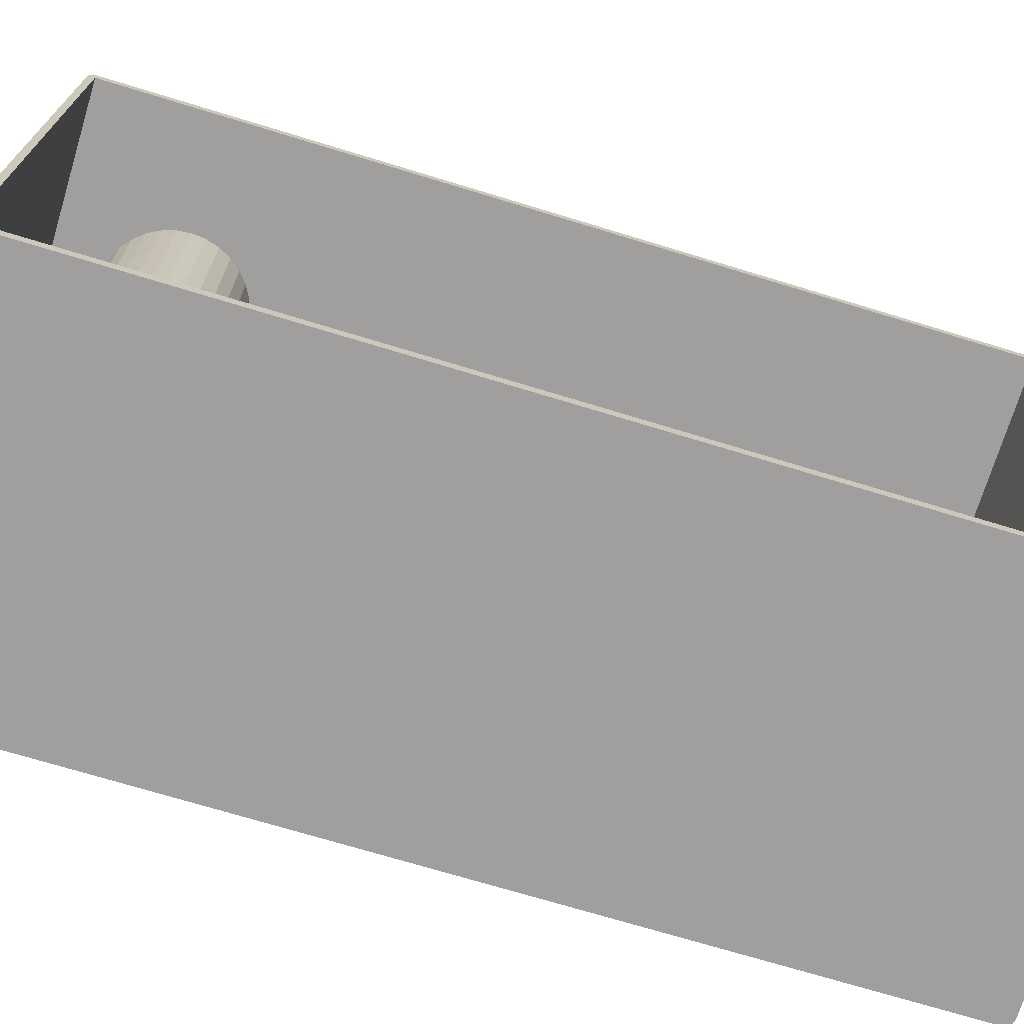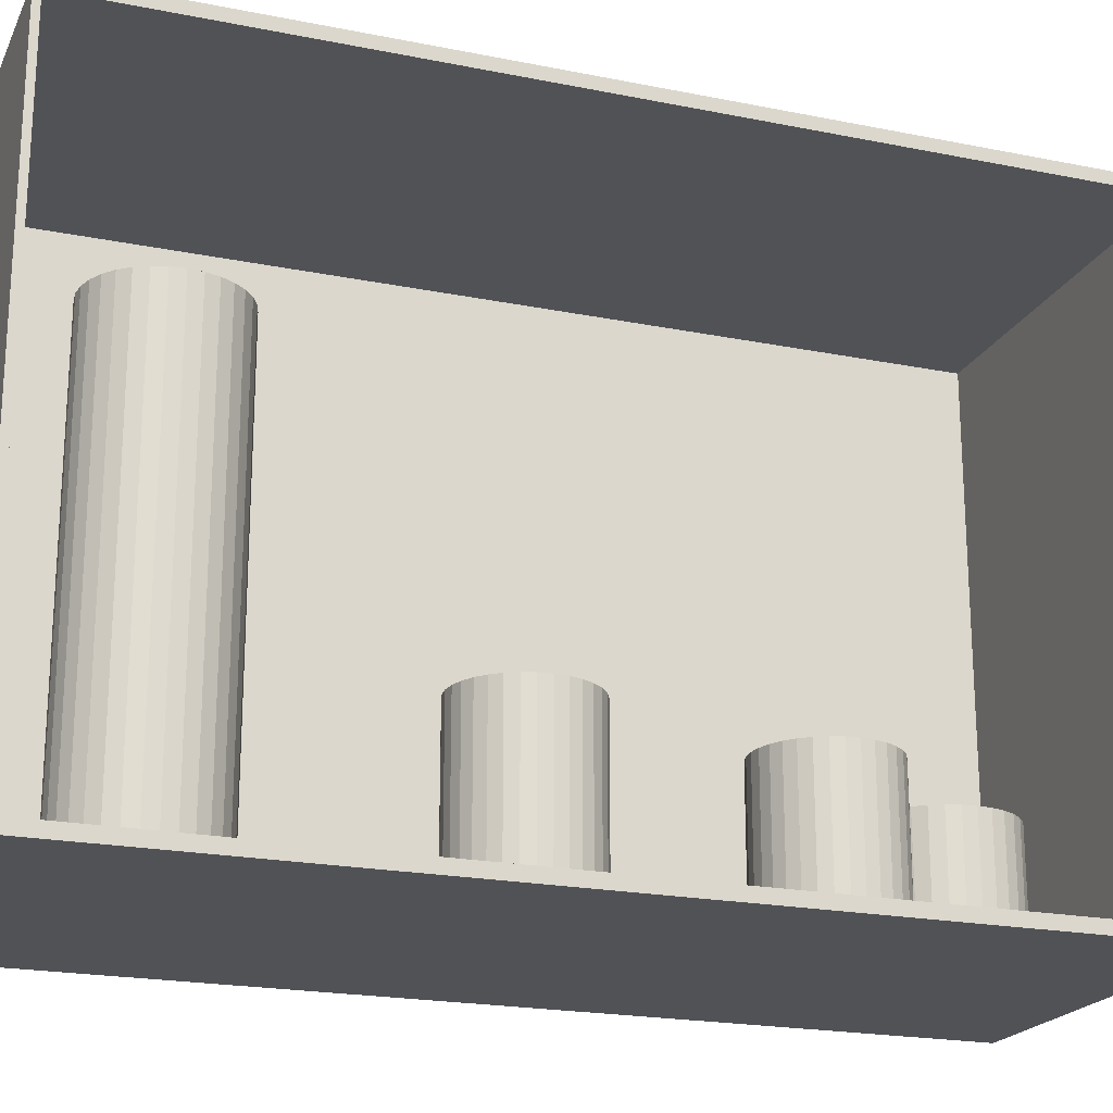
<metadata>
{"format":"obj","ext":"obj","renderer":"f3d","projection":"perspective","resolution":1024,"background":"white","views":[{"elev":-71.4,"azim":73.0,"up":"+Z"},{"elev":-20.7,"azim":70.0,"up":"+Z"}]}
</metadata>
<code>
v -0.08608 -0.21 -0.002827
v -0.08608 -0.21 0.002827
v -0.08608 0.21 -0.002827
v -0.08608 0.21 0.002827
v 0.08608 -0.21 -0.002827
v 0.08608 -0.21 0.002827
v 0.08608 0.21 -0.002827
v 0.08608 0.21 0.002827
v -0.08325 -0.21 0
v -0.0889 -0.21 0
v -0.08325 0.21 0
v -0.0889 0.21 0
v -0.08325 -0.21 0.2812
v -0.0889 -0.21 0.2812
v -0.08325 0.21 0.2812
v -0.0889 0.21 0.2812
v -0.08608 0.2085 0.2812
v -0.08608 0.2116 0.2812
v -0.08608 0.2085 0
v -0.08608 0.2116 0
v 0.08608 0.2085 0.2812
v 0.08608 0.2116 0.2812
v 0.08608 0.2085 0
v 0.08608 0.2116 0
v -0.08608 -0.2085 0
v -0.08608 -0.2116 0
v -0.08608 -0.2085 0.2812
v -0.08608 -0.2116 0.2812
v 0.08608 -0.2085 0
v 0.08608 -0.2116 0
v 0.08608 -0.2085 0.2812
v 0.08608 -0.2116 0.2812
v -0.08608 -0.21 0.2784
v -0.08608 -0.21 0.2841
v -0.08608 0.21 0.2784
v -0.08608 0.21 0.2841
v 0.08608 -0.21 0.2784
v 0.08608 -0.21 0.2841
v 0.08608 0.21 0.2784
v 0.08608 0.21 0.2841
v -0.02921 0.1609 0.005654
v 0.002204 0.1609 0.005654
v 0.002204 0.1609 0.06371
v -0.02921 0.1609 0.06371
v 0.0016 0.167 0.005654
v 0.0016 0.167 0.06371
v -0.0001872 0.1729 0.005654
v -0.0001872 0.1729 0.06371
v -0.00309 0.1783 0.005654
v -0.00309 0.1783 0.06371
v -0.006996 0.1831 0.005654
v -0.006996 0.1831 0.06371
v -0.01176 0.187 0.005654
v -0.01176 0.187 0.06371
v -0.01719 0.1899 0.005654
v -0.01719 0.1899 0.06371
v -0.02308 0.1917 0.005654
v -0.02308 0.1917 0.06371
v -0.02921 0.1923 0.005654
v -0.02921 0.1923 0.06371
v -0.03534 0.1917 0.005654
v -0.03534 0.1917 0.06371
v -0.04123 0.1899 0.005654
v -0.04123 0.1899 0.06371
v -0.04666 0.187 0.005654
v -0.04666 0.187 0.06371
v -0.05142 0.1831 0.005654
v -0.05142 0.1831 0.06371
v -0.05533 0.1783 0.005654
v -0.05533 0.1783 0.06371
v -0.05823 0.1729 0.005654
v -0.05823 0.1729 0.06371
v -0.06002 0.167 0.005654
v -0.06002 0.167 0.06371
v -0.06062 0.1609 0.005654
v -0.06062 0.1609 0.06371
v -0.06002 0.1547 0.005654
v -0.06002 0.1547 0.06371
v -0.05823 0.1489 0.005654
v -0.05823 0.1489 0.06371
v -0.05533 0.1434 0.005654
v -0.05533 0.1434 0.06371
v -0.05142 0.1387 0.005654
v -0.05142 0.1387 0.06371
v -0.04666 0.1348 0.005654
v -0.04666 0.1348 0.06371
v -0.04123 0.1319 0.005654
v -0.04123 0.1319 0.06371
v -0.03534 0.1301 0.005654
v -0.03534 0.1301 0.06371
v -0.02921 0.1295 0.005654
v -0.02921 0.1295 0.06371
v -0.02308 0.1301 0.005654
v -0.02308 0.1301 0.06371
v -0.01719 0.1319 0.005654
v -0.01719 0.1319 0.06371
v -0.01176 0.1348 0.005654
v -0.01176 0.1348 0.06371
v -0.006996 0.1387 0.005654
v -0.006996 0.1387 0.06371
v -0.00309 0.1434 0.005654
v -0.00309 0.1434 0.06371
v -0.0001872 0.1489 0.005654
v -0.0001872 0.1489 0.06371
v 0.0016 0.1547 0.005654
v 0.0016 0.1547 0.06371
v 0.0278 0.08866 0.005654
v 0.05601 0.08866 0.005654
v 0.05601 0.08866 0.0662
v 0.0278 0.08866 0.0662
v 0.05547 0.09416 0.005654
v 0.05547 0.09416 0.0662
v 0.05386 0.09945 0.005654
v 0.05386 0.09945 0.0662
v 0.05126 0.1043 0.005654
v 0.05126 0.1043 0.0662
v 0.04775 0.1086 0.005654
v 0.04775 0.1086 0.0662
v 0.04347 0.1121 0.005654
v 0.04347 0.1121 0.0662
v 0.0386 0.1147 0.005654
v 0.0386 0.1147 0.0662
v 0.0333 0.1163 0.005654
v 0.0333 0.1163 0.0662
v 0.0278 0.1169 0.005654
v 0.0278 0.1169 0.0662
v 0.02229 0.1163 0.005654
v 0.02229 0.1163 0.0662
v 0.017 0.1147 0.005654
v 0.017 0.1147 0.0662
v 0.01212 0.1121 0.005654
v 0.01212 0.1121 0.0662
v 0.007849 0.1086 0.005654
v 0.007849 0.1086 0.0662
v 0.00434 0.1043 0.005654
v 0.00434 0.1043 0.0662
v 0.001733 0.09945 0.005654
v 0.001733 0.09945 0.0662
v 0.0001274 0.09416 0.005654
v 0.0001274 0.09416 0.0662
v -0.0004147 0.08866 0.005654
v -0.0004147 0.08866 0.0662
v 0.0001274 0.08315 0.005654
v 0.0001274 0.08315 0.0662
v 0.001733 0.07786 0.005654
v 0.001733 0.07786 0.0662
v 0.00434 0.07298 0.005654
v 0.00434 0.07298 0.0662
v 0.007849 0.06871 0.005654
v 0.007849 0.06871 0.0662
v 0.01212 0.0652 0.005654
v 0.01212 0.0652 0.0662
v 0.017 0.06259 0.005654
v 0.017 0.06259 0.0662
v 0.02229 0.06099 0.005654
v 0.02229 0.06099 0.0662
v 0.0278 0.06044 0.005654
v 0.0278 0.06044 0.0662
v 0.0333 0.06099 0.005654
v 0.0333 0.06099 0.0662
v 0.0386 0.06259 0.005654
v 0.0386 0.06259 0.0662
v 0.04347 0.0652 0.005654
v 0.04347 0.0652 0.0662
v 0.04775 0.06871 0.005654
v 0.04775 0.06871 0.0662
v 0.05126 0.07298 0.005654
v 0.05126 0.07298 0.0662
v 0.05386 0.07786 0.005654
v 0.05386 0.07786 0.0662
v 0.05547 0.08315 0.005654
v 0.05547 0.08315 0.0662
v 0.01028 -0.01569 0.005654
v 0.0391 -0.01569 0.005654
v 0.0391 -0.01569 0.08243
v 0.01028 -0.01569 0.08243
v 0.03855 -0.01007 0.005654
v 0.03855 -0.01007 0.08243
v 0.03691 -0.00466 0.005654
v 0.03691 -0.00466 0.08243
v 0.03425 0.0003236 0.005654
v 0.03425 0.0003236 0.08243
v 0.03066 0.004692 0.005654
v 0.03066 0.004692 0.08243
v 0.02629 0.008277 0.005654
v 0.02629 0.008277 0.08243
v 0.02131 0.01094 0.005654
v 0.02131 0.01094 0.08243
v 0.0159 0.01258 0.005654
v 0.0159 0.01258 0.08243
v 0.01028 0.01314 0.005654
v 0.01028 0.01314 0.08243
v 0.004654 0.01258 0.005654
v 0.004654 0.01258 0.08243
v -0.0007539 0.01094 0.005654
v -0.0007539 0.01094 0.08243
v -0.005738 0.008277 0.005654
v -0.005738 0.008277 0.08243
v -0.01011 0.004692 0.005654
v -0.01011 0.004692 0.08243
v -0.01369 0.0003236 0.005654
v -0.01369 0.0003236 0.08243
v -0.01635 -0.00466 0.005654
v -0.01635 -0.00466 0.08243
v -0.018 -0.01007 0.005654
v -0.018 -0.01007 0.08243
v -0.01855 -0.01569 0.005654
v -0.01855 -0.01569 0.08243
v -0.018 -0.02132 0.005654
v -0.018 -0.02132 0.08243
v -0.01635 -0.02672 0.005654
v -0.01635 -0.02672 0.08243
v -0.01369 -0.03171 0.005654
v -0.01369 -0.03171 0.08243
v -0.01011 -0.03608 0.005654
v -0.01011 -0.03608 0.08243
v -0.005738 -0.03966 0.005654
v -0.005738 -0.03966 0.08243
v -0.0007539 -0.04232 0.005654
v -0.0007539 -0.04232 0.08243
v 0.004654 -0.04396 0.005654
v 0.004654 -0.04396 0.08243
v 0.01028 -0.04452 0.005654
v 0.01028 -0.04452 0.08243
v 0.0159 -0.04396 0.005654
v 0.0159 -0.04396 0.08243
v 0.02131 -0.04232 0.005654
v 0.02131 -0.04232 0.08243
v 0.02629 -0.03966 0.005654
v 0.02629 -0.03966 0.08243
v 0.03066 -0.03608 0.005654
v 0.03066 -0.03608 0.08243
v 0.03425 -0.03171 0.005654
v 0.03425 -0.03171 0.08243
v 0.03691 -0.02672 0.005654
v 0.03691 -0.02672 0.08243
v 0.03855 -0.02132 0.005654
v 0.03855 -0.02132 0.08243
v 0.02151 -0.1492 0.005654
v 0.05261 -0.1492 0.005654
v 0.05261 -0.1492 0.1047
v 0.02151 -0.1492 0.1047
v 0.05201 -0.1432 0.005654
v 0.05201 -0.1432 0.1047
v 0.05024 -0.1373 0.005654
v 0.05024 -0.1373 0.1047
v 0.04737 -0.132 0.005654
v 0.04737 -0.132 0.1047
v 0.0435 -0.1273 0.005654
v 0.0435 -0.1273 0.1047
v 0.03879 -0.1234 0.005654
v 0.03879 -0.1234 0.1047
v 0.03341 -0.1205 0.005654
v 0.03341 -0.1205 0.1047
v 0.02758 -0.1187 0.005654
v 0.02758 -0.1187 0.1047
v 0.02151 -0.1182 0.005654
v 0.02151 -0.1182 0.1047
v 0.01545 -0.1187 0.005654
v 0.01545 -0.1187 0.1047
v 0.009613 -0.1205 0.005654
v 0.009613 -0.1205 0.1047
v 0.004237 -0.1234 0.005654
v 0.004237 -0.1234 0.1047
v -0.0004755 -0.1273 0.005654
v -0.0004755 -0.1273 0.1047
v -0.004343 -0.132 0.005654
v -0.004343 -0.132 0.1047
v -0.007216 -0.1373 0.005654
v -0.007216 -0.1373 0.1047
v -0.008986 -0.1432 0.005654
v -0.008986 -0.1432 0.1047
v -0.009584 -0.1492 0.005654
v -0.009584 -0.1492 0.1047
v -0.008986 -0.1553 0.005654
v -0.008986 -0.1553 0.1047
v -0.007216 -0.1611 0.005654
v -0.007216 -0.1611 0.1047
v -0.004343 -0.1665 0.005654
v -0.004343 -0.1665 0.1047
v -0.0004755 -0.1712 0.005654
v -0.0004755 -0.1712 0.1047
v 0.004237 -0.1751 0.005654
v 0.004237 -0.1751 0.1047
v 0.009613 -0.178 0.005654
v 0.009613 -0.178 0.1047
v 0.01545 -0.1797 0.005654
v 0.01545 -0.1797 0.1047
v 0.02151 -0.1803 0.005654
v 0.02151 -0.1803 0.1047
v 0.02758 -0.1797 0.005654
v 0.02758 -0.1797 0.1047
v 0.03341 -0.178 0.005654
v 0.03341 -0.178 0.1047
v 0.03879 -0.1751 0.005654
v 0.03879 -0.1751 0.1047
v 0.0435 -0.1712 0.005654
v 0.0435 -0.1712 0.1047
v 0.04737 -0.1665 0.005654
v 0.04737 -0.1665 0.1047
v 0.05024 -0.1611 0.005654
v 0.05024 -0.1611 0.1047
v 0.05201 -0.1553 0.005654
v 0.05201 -0.1553 0.1047
v 0.02151 -0.1492 0.1047
v 0.05261 -0.1492 0.1047
v 0.05261 -0.1492 0.2038
v 0.02151 -0.1492 0.2038
v 0.05201 -0.1432 0.1047
v 0.05201 -0.1432 0.2038
v 0.05024 -0.1373 0.1047
v 0.05024 -0.1373 0.2038
v 0.04737 -0.132 0.1047
v 0.04737 -0.132 0.2038
v 0.0435 -0.1273 0.1047
v 0.0435 -0.1273 0.2038
v 0.03879 -0.1234 0.1047
v 0.03879 -0.1234 0.2038
v 0.03341 -0.1205 0.1047
v 0.03341 -0.1205 0.2038
v 0.02758 -0.1187 0.1047
v 0.02758 -0.1187 0.2038
v 0.02151 -0.1182 0.1047
v 0.02151 -0.1182 0.2038
v 0.01545 -0.1187 0.1047
v 0.01545 -0.1187 0.2038
v 0.009613 -0.1205 0.1047
v 0.009613 -0.1205 0.2038
v 0.004237 -0.1234 0.1047
v 0.004237 -0.1234 0.2038
v -0.0004755 -0.1273 0.1047
v -0.0004755 -0.1273 0.2038
v -0.004343 -0.132 0.1047
v -0.004343 -0.132 0.2038
v -0.007216 -0.1373 0.1047
v -0.007216 -0.1373 0.2038
v -0.008986 -0.1432 0.1047
v -0.008986 -0.1432 0.2038
v -0.009584 -0.1492 0.1047
v -0.009584 -0.1492 0.2038
v -0.008986 -0.1553 0.1047
v -0.008986 -0.1553 0.2038
v -0.007216 -0.1611 0.1047
v -0.007216 -0.1611 0.2038
v -0.004343 -0.1665 0.1047
v -0.004343 -0.1665 0.2038
v -0.0004755 -0.1712 0.1047
v -0.0004755 -0.1712 0.2038
v 0.004237 -0.1751 0.1047
v 0.004237 -0.1751 0.2038
v 0.009613 -0.178 0.1047
v 0.009613 -0.178 0.2038
v 0.01545 -0.1797 0.1047
v 0.01545 -0.1797 0.2038
v 0.02151 -0.1803 0.1047
v 0.02151 -0.1803 0.2038
v 0.02758 -0.1797 0.1047
v 0.02758 -0.1797 0.2038
v 0.03341 -0.178 0.1047
v 0.03341 -0.178 0.2038
v 0.03879 -0.1751 0.1047
v 0.03879 -0.1751 0.2038
v 0.0435 -0.1712 0.1047
v 0.0435 -0.1712 0.2038
v 0.04737 -0.1665 0.1047
v 0.04737 -0.1665 0.2038
v 0.05024 -0.1611 0.1047
v 0.05024 -0.1611 0.2038
v 0.05201 -0.1553 0.1047
v 0.05201 -0.1553 0.2038
f 2 4 1
f 5 2 1
f 1 4 3
f 3 5 1
f 2 8 4
f 6 2 5
f 6 8 2
f 4 8 3
f 7 5 3
f 3 8 7
f 7 6 5
f 8 6 7
f 10 12 9
f 13 10 9
f 9 12 11
f 11 13 9
f 10 16 12
f 14 10 13
f 14 16 10
f 12 16 11
f 15 13 11
f 11 16 15
f 15 14 13
f 16 14 15
f 18 20 17
f 21 18 17
f 17 20 19
f 19 21 17
f 18 24 20
f 22 18 21
f 22 24 18
f 20 24 19
f 23 21 19
f 19 24 23
f 23 22 21
f 24 22 23
f 26 28 25
f 29 26 25
f 25 28 27
f 27 29 25
f 26 32 28
f 30 26 29
f 30 32 26
f 28 32 27
f 31 29 27
f 27 32 31
f 31 30 29
f 32 30 31
f 34 36 33
f 37 34 33
f 33 36 35
f 35 37 33
f 34 40 36
f 38 34 37
f 38 40 34
f 36 40 35
f 39 37 35
f 35 40 39
f 39 38 37
f 40 38 39
f 42 41 45
f 42 45 43
f 43 45 46
f 43 46 44
f 45 41 47
f 45 47 46
f 46 47 48
f 46 48 44
f 47 41 49
f 47 49 48
f 48 49 50
f 48 50 44
f 49 41 51
f 49 51 50
f 50 51 52
f 50 52 44
f 51 41 53
f 51 53 52
f 52 53 54
f 52 54 44
f 53 41 55
f 53 55 54
f 54 55 56
f 54 56 44
f 55 41 57
f 55 57 56
f 56 57 58
f 56 58 44
f 57 41 59
f 57 59 58
f 58 59 60
f 58 60 44
f 59 41 61
f 59 61 60
f 60 61 62
f 60 62 44
f 61 41 63
f 61 63 62
f 62 63 64
f 62 64 44
f 63 41 65
f 63 65 64
f 64 65 66
f 64 66 44
f 65 41 67
f 65 67 66
f 66 67 68
f 66 68 44
f 67 41 69
f 67 69 68
f 68 69 70
f 68 70 44
f 69 41 71
f 69 71 70
f 70 71 72
f 70 72 44
f 71 41 73
f 71 73 72
f 72 73 74
f 72 74 44
f 73 41 75
f 73 75 74
f 74 75 76
f 74 76 44
f 75 41 77
f 75 77 76
f 76 77 78
f 76 78 44
f 77 41 79
f 77 79 78
f 78 79 80
f 78 80 44
f 79 41 81
f 79 81 80
f 80 81 82
f 80 82 44
f 81 41 83
f 81 83 82
f 82 83 84
f 82 84 44
f 83 41 85
f 83 85 84
f 84 85 86
f 84 86 44
f 85 41 87
f 85 87 86
f 86 87 88
f 86 88 44
f 87 41 89
f 87 89 88
f 88 89 90
f 88 90 44
f 89 41 91
f 89 91 90
f 90 91 92
f 90 92 44
f 91 41 93
f 91 93 92
f 92 93 94
f 92 94 44
f 93 41 95
f 93 95 94
f 94 95 96
f 94 96 44
f 95 41 97
f 95 97 96
f 96 97 98
f 96 98 44
f 97 41 99
f 97 99 98
f 98 99 100
f 98 100 44
f 99 41 101
f 99 101 100
f 100 101 102
f 100 102 44
f 101 41 103
f 101 103 102
f 102 103 104
f 102 104 44
f 103 41 105
f 103 105 104
f 104 105 106
f 104 106 44
f 105 41 42
f 105 42 106
f 106 42 43
f 106 43 44
f 108 107 111
f 108 111 109
f 109 111 112
f 109 112 110
f 111 107 113
f 111 113 112
f 112 113 114
f 112 114 110
f 113 107 115
f 113 115 114
f 114 115 116
f 114 116 110
f 115 107 117
f 115 117 116
f 116 117 118
f 116 118 110
f 117 107 119
f 117 119 118
f 118 119 120
f 118 120 110
f 119 107 121
f 119 121 120
f 120 121 122
f 120 122 110
f 121 107 123
f 121 123 122
f 122 123 124
f 122 124 110
f 123 107 125
f 123 125 124
f 124 125 126
f 124 126 110
f 125 107 127
f 125 127 126
f 126 127 128
f 126 128 110
f 127 107 129
f 127 129 128
f 128 129 130
f 128 130 110
f 129 107 131
f 129 131 130
f 130 131 132
f 130 132 110
f 131 107 133
f 131 133 132
f 132 133 134
f 132 134 110
f 133 107 135
f 133 135 134
f 134 135 136
f 134 136 110
f 135 107 137
f 135 137 136
f 136 137 138
f 136 138 110
f 137 107 139
f 137 139 138
f 138 139 140
f 138 140 110
f 139 107 141
f 139 141 140
f 140 141 142
f 140 142 110
f 141 107 143
f 141 143 142
f 142 143 144
f 142 144 110
f 143 107 145
f 143 145 144
f 144 145 146
f 144 146 110
f 145 107 147
f 145 147 146
f 146 147 148
f 146 148 110
f 147 107 149
f 147 149 148
f 148 149 150
f 148 150 110
f 149 107 151
f 149 151 150
f 150 151 152
f 150 152 110
f 151 107 153
f 151 153 152
f 152 153 154
f 152 154 110
f 153 107 155
f 153 155 154
f 154 155 156
f 154 156 110
f 155 107 157
f 155 157 156
f 156 157 158
f 156 158 110
f 157 107 159
f 157 159 158
f 158 159 160
f 158 160 110
f 159 107 161
f 159 161 160
f 160 161 162
f 160 162 110
f 161 107 163
f 161 163 162
f 162 163 164
f 162 164 110
f 163 107 165
f 163 165 164
f 164 165 166
f 164 166 110
f 165 107 167
f 165 167 166
f 166 167 168
f 166 168 110
f 167 107 169
f 167 169 168
f 168 169 170
f 168 170 110
f 169 107 171
f 169 171 170
f 170 171 172
f 170 172 110
f 171 107 108
f 171 108 172
f 172 108 109
f 172 109 110
f 174 173 177
f 174 177 175
f 175 177 178
f 175 178 176
f 177 173 179
f 177 179 178
f 178 179 180
f 178 180 176
f 179 173 181
f 179 181 180
f 180 181 182
f 180 182 176
f 181 173 183
f 181 183 182
f 182 183 184
f 182 184 176
f 183 173 185
f 183 185 184
f 184 185 186
f 184 186 176
f 185 173 187
f 185 187 186
f 186 187 188
f 186 188 176
f 187 173 189
f 187 189 188
f 188 189 190
f 188 190 176
f 189 173 191
f 189 191 190
f 190 191 192
f 190 192 176
f 191 173 193
f 191 193 192
f 192 193 194
f 192 194 176
f 193 173 195
f 193 195 194
f 194 195 196
f 194 196 176
f 195 173 197
f 195 197 196
f 196 197 198
f 196 198 176
f 197 173 199
f 197 199 198
f 198 199 200
f 198 200 176
f 199 173 201
f 199 201 200
f 200 201 202
f 200 202 176
f 201 173 203
f 201 203 202
f 202 203 204
f 202 204 176
f 203 173 205
f 203 205 204
f 204 205 206
f 204 206 176
f 205 173 207
f 205 207 206
f 206 207 208
f 206 208 176
f 207 173 209
f 207 209 208
f 208 209 210
f 208 210 176
f 209 173 211
f 209 211 210
f 210 211 212
f 210 212 176
f 211 173 213
f 211 213 212
f 212 213 214
f 212 214 176
f 213 173 215
f 213 215 214
f 214 215 216
f 214 216 176
f 215 173 217
f 215 217 216
f 216 217 218
f 216 218 176
f 217 173 219
f 217 219 218
f 218 219 220
f 218 220 176
f 219 173 221
f 219 221 220
f 220 221 222
f 220 222 176
f 221 173 223
f 221 223 222
f 222 223 224
f 222 224 176
f 223 173 225
f 223 225 224
f 224 225 226
f 224 226 176
f 225 173 227
f 225 227 226
f 226 227 228
f 226 228 176
f 227 173 229
f 227 229 228
f 228 229 230
f 228 230 176
f 229 173 231
f 229 231 230
f 230 231 232
f 230 232 176
f 231 173 233
f 231 233 232
f 232 233 234
f 232 234 176
f 233 173 235
f 233 235 234
f 234 235 236
f 234 236 176
f 235 173 237
f 235 237 236
f 236 237 238
f 236 238 176
f 237 173 174
f 237 174 238
f 238 174 175
f 238 175 176
f 240 239 243
f 240 243 241
f 241 243 244
f 241 244 242
f 243 239 245
f 243 245 244
f 244 245 246
f 244 246 242
f 245 239 247
f 245 247 246
f 246 247 248
f 246 248 242
f 247 239 249
f 247 249 248
f 248 249 250
f 248 250 242
f 249 239 251
f 249 251 250
f 250 251 252
f 250 252 242
f 251 239 253
f 251 253 252
f 252 253 254
f 252 254 242
f 253 239 255
f 253 255 254
f 254 255 256
f 254 256 242
f 255 239 257
f 255 257 256
f 256 257 258
f 256 258 242
f 257 239 259
f 257 259 258
f 258 259 260
f 258 260 242
f 259 239 261
f 259 261 260
f 260 261 262
f 260 262 242
f 261 239 263
f 261 263 262
f 262 263 264
f 262 264 242
f 263 239 265
f 263 265 264
f 264 265 266
f 264 266 242
f 265 239 267
f 265 267 266
f 266 267 268
f 266 268 242
f 267 239 269
f 267 269 268
f 268 269 270
f 268 270 242
f 269 239 271
f 269 271 270
f 270 271 272
f 270 272 242
f 271 239 273
f 271 273 272
f 272 273 274
f 272 274 242
f 273 239 275
f 273 275 274
f 274 275 276
f 274 276 242
f 275 239 277
f 275 277 276
f 276 277 278
f 276 278 242
f 277 239 279
f 277 279 278
f 278 279 280
f 278 280 242
f 279 239 281
f 279 281 280
f 280 281 282
f 280 282 242
f 281 239 283
f 281 283 282
f 282 283 284
f 282 284 242
f 283 239 285
f 283 285 284
f 284 285 286
f 284 286 242
f 285 239 287
f 285 287 286
f 286 287 288
f 286 288 242
f 287 239 289
f 287 289 288
f 288 289 290
f 288 290 242
f 289 239 291
f 289 291 290
f 290 291 292
f 290 292 242
f 291 239 293
f 291 293 292
f 292 293 294
f 292 294 242
f 293 239 295
f 293 295 294
f 294 295 296
f 294 296 242
f 295 239 297
f 295 297 296
f 296 297 298
f 296 298 242
f 297 239 299
f 297 299 298
f 298 299 300
f 298 300 242
f 299 239 301
f 299 301 300
f 300 301 302
f 300 302 242
f 301 239 303
f 301 303 302
f 302 303 304
f 302 304 242
f 303 239 240
f 303 240 304
f 304 240 241
f 304 241 242
f 306 305 309
f 306 309 307
f 307 309 310
f 307 310 308
f 309 305 311
f 309 311 310
f 310 311 312
f 310 312 308
f 311 305 313
f 311 313 312
f 312 313 314
f 312 314 308
f 313 305 315
f 313 315 314
f 314 315 316
f 314 316 308
f 315 305 317
f 315 317 316
f 316 317 318
f 316 318 308
f 317 305 319
f 317 319 318
f 318 319 320
f 318 320 308
f 319 305 321
f 319 321 320
f 320 321 322
f 320 322 308
f 321 305 323
f 321 323 322
f 322 323 324
f 322 324 308
f 323 305 325
f 323 325 324
f 324 325 326
f 324 326 308
f 325 305 327
f 325 327 326
f 326 327 328
f 326 328 308
f 327 305 329
f 327 329 328
f 328 329 330
f 328 330 308
f 329 305 331
f 329 331 330
f 330 331 332
f 330 332 308
f 331 305 333
f 331 333 332
f 332 333 334
f 332 334 308
f 333 305 335
f 333 335 334
f 334 335 336
f 334 336 308
f 335 305 337
f 335 337 336
f 336 337 338
f 336 338 308
f 337 305 339
f 337 339 338
f 338 339 340
f 338 340 308
f 339 305 341
f 339 341 340
f 340 341 342
f 340 342 308
f 341 305 343
f 341 343 342
f 342 343 344
f 342 344 308
f 343 305 345
f 343 345 344
f 344 345 346
f 344 346 308
f 345 305 347
f 345 347 346
f 346 347 348
f 346 348 308
f 347 305 349
f 347 349 348
f 348 349 350
f 348 350 308
f 349 305 351
f 349 351 350
f 350 351 352
f 350 352 308
f 351 305 353
f 351 353 352
f 352 353 354
f 352 354 308
f 353 305 355
f 353 355 354
f 354 355 356
f 354 356 308
f 355 305 357
f 355 357 356
f 356 357 358
f 356 358 308
f 357 305 359
f 357 359 358
f 358 359 360
f 358 360 308
f 359 305 361
f 359 361 360
f 360 361 362
f 360 362 308
f 361 305 363
f 361 363 362
f 362 363 364
f 362 364 308
f 363 305 365
f 363 365 364
f 364 365 366
f 364 366 308
f 365 305 367
f 365 367 366
f 366 367 368
f 366 368 308
f 367 305 369
f 367 369 368
f 368 369 370
f 368 370 308
f 369 305 306
f 369 306 370
f 370 306 307
f 370 307 308

</code>
